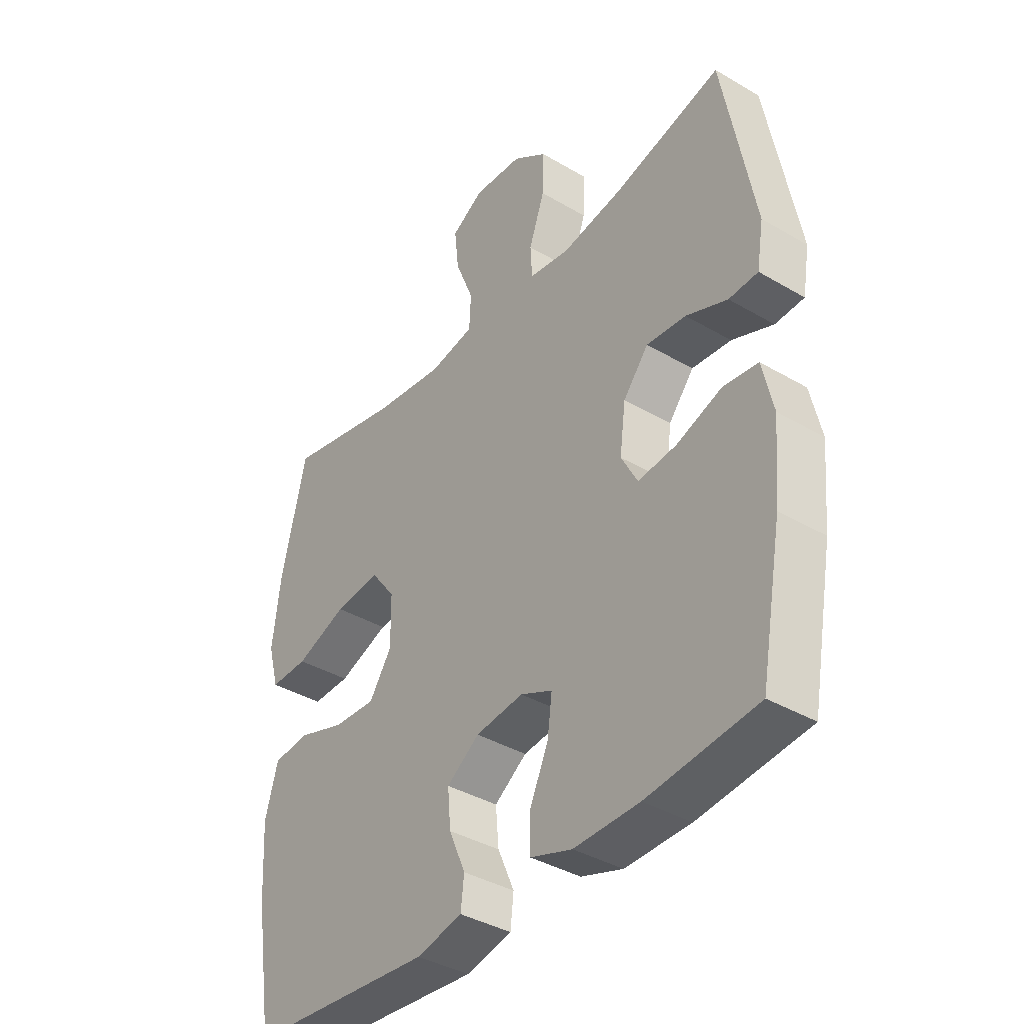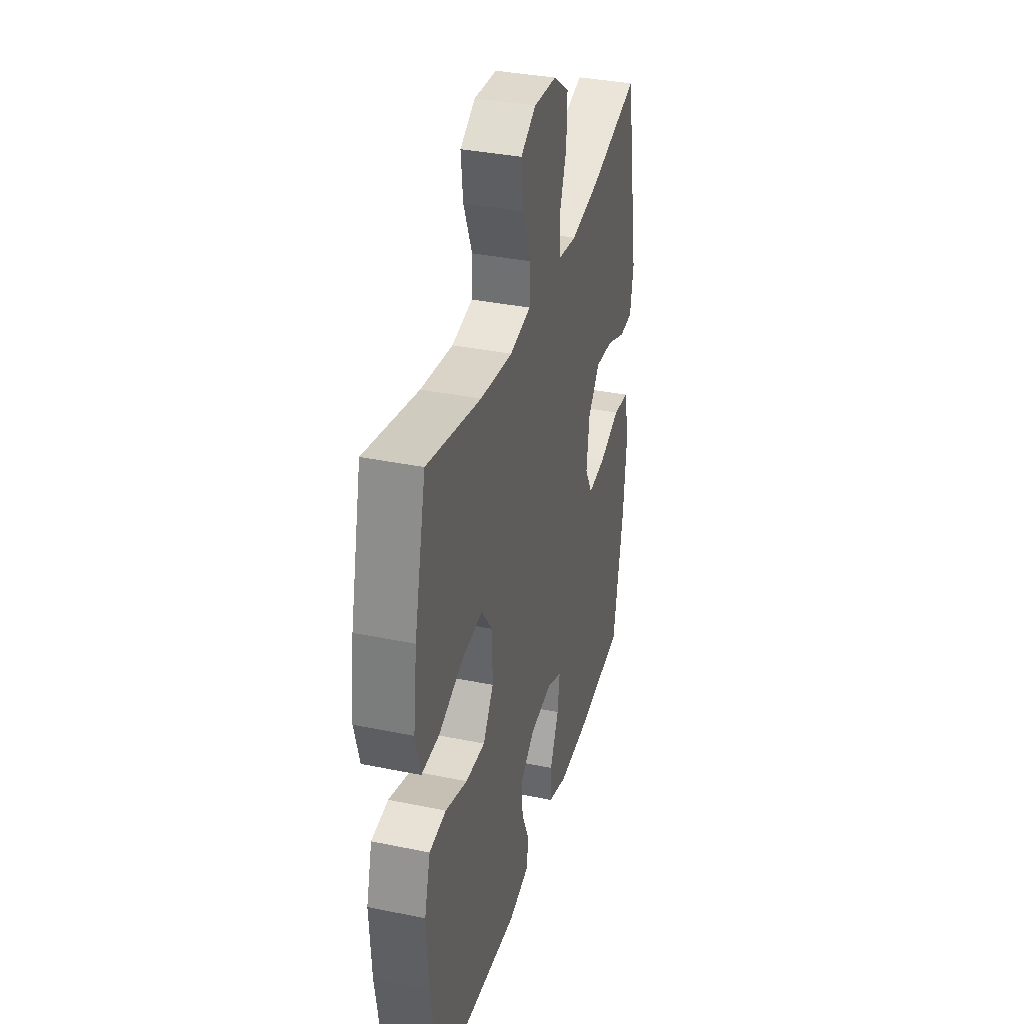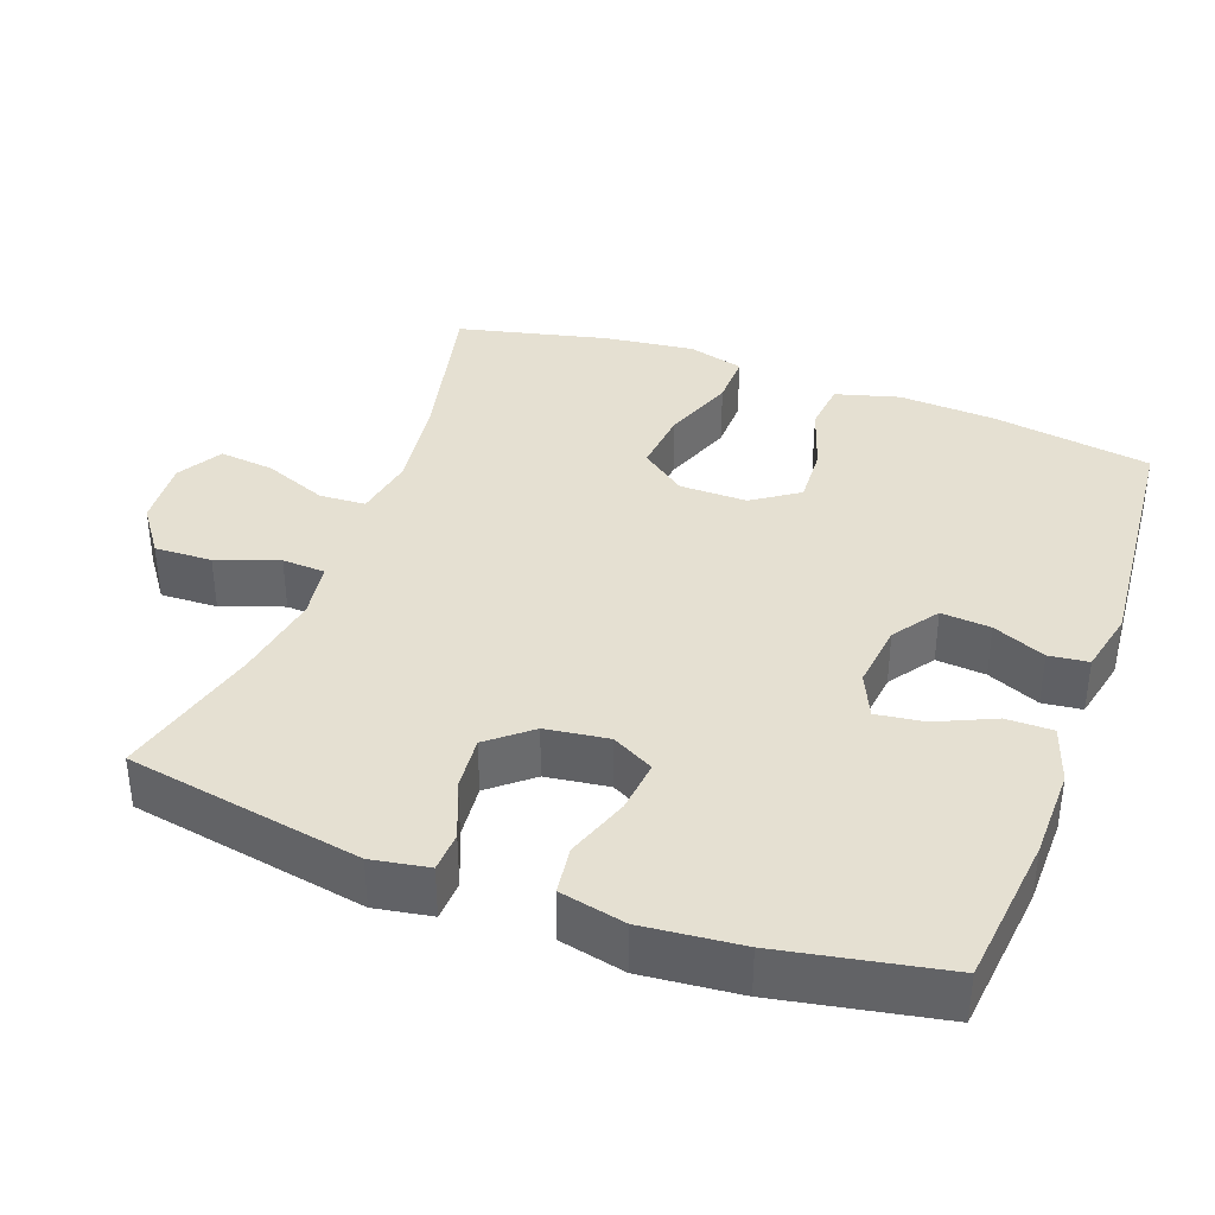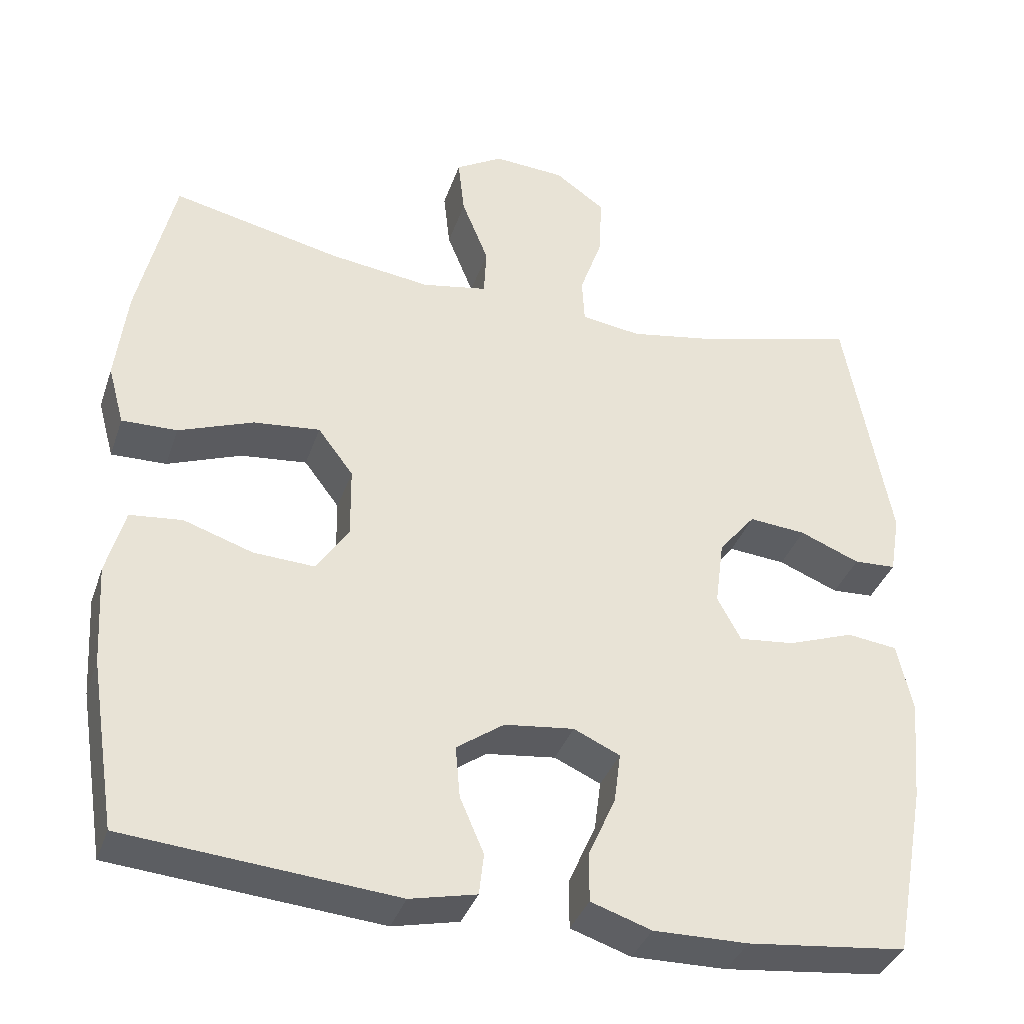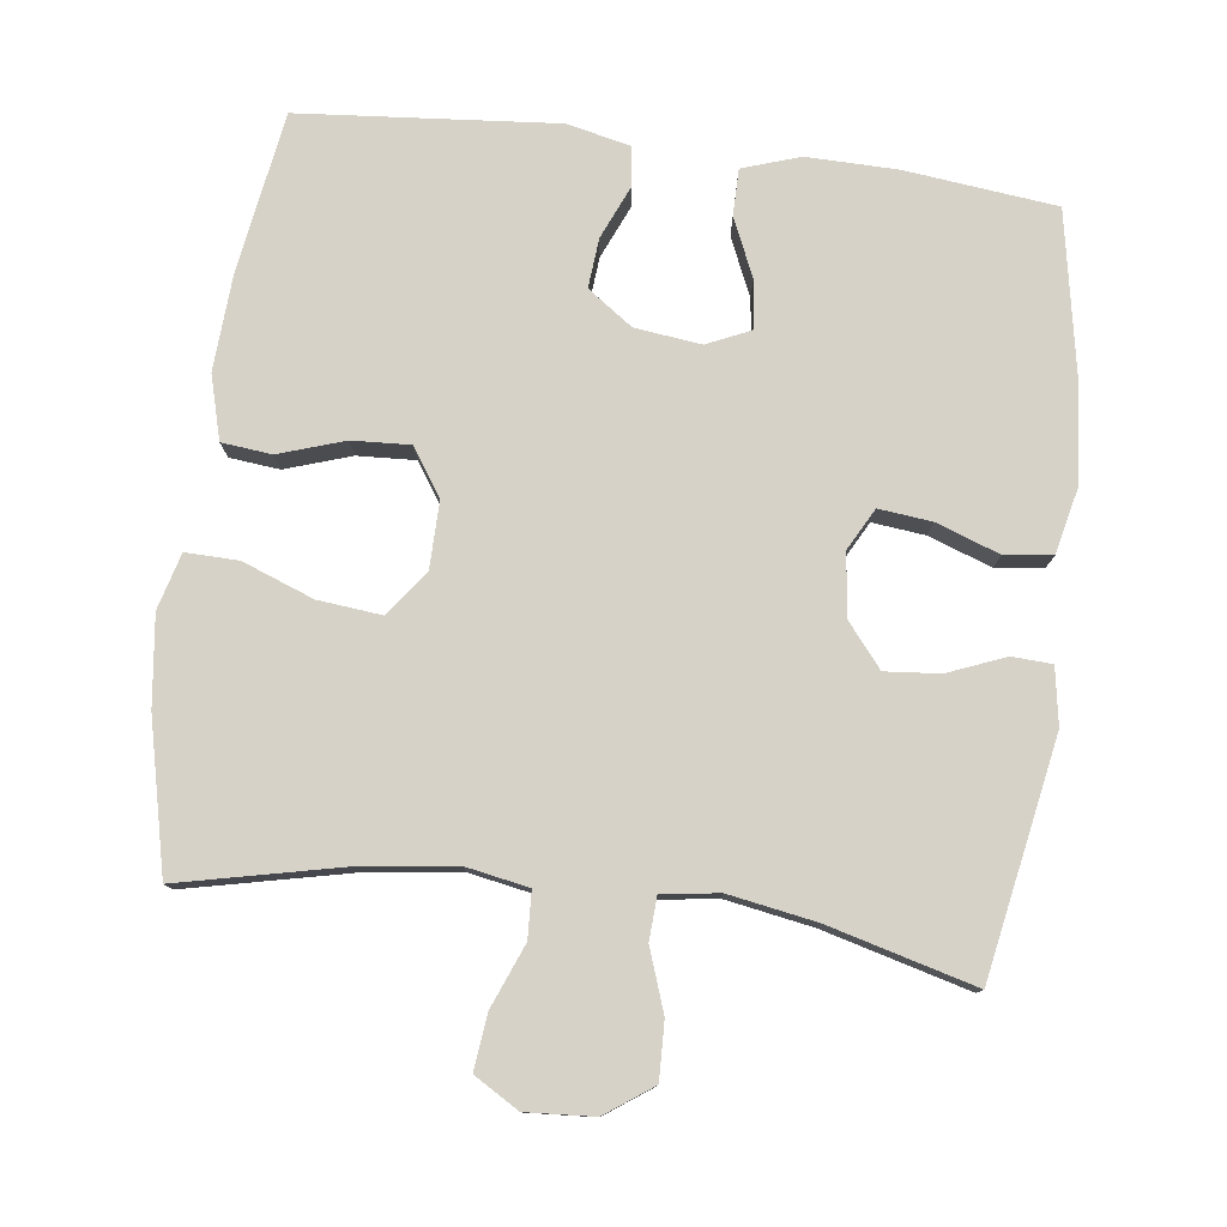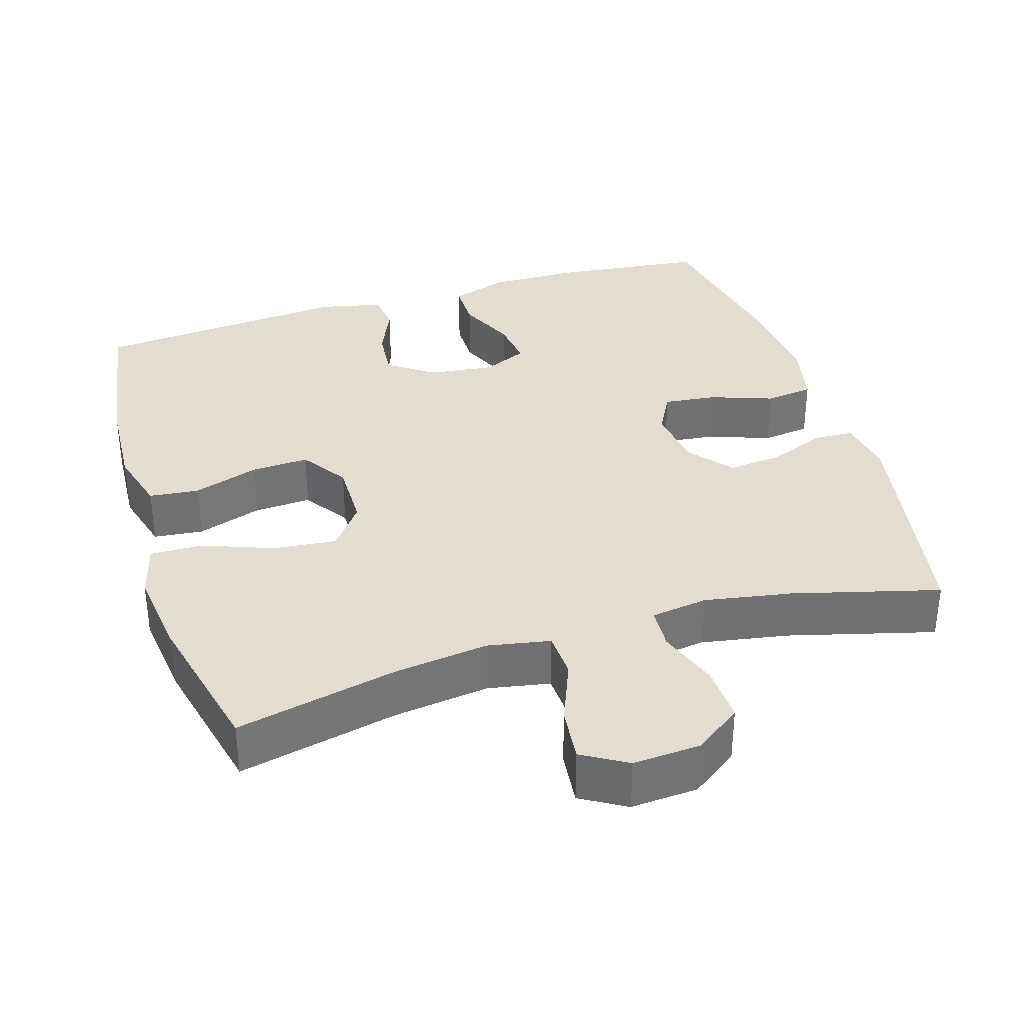
<metadata>
{"format":"obj","ext":"obj","renderer":"f3d","projection":"perspective","resolution":1024,"background":"white","views":[{"elev":-38.5,"azim":53.4,"up":"+Z"},{"elev":35.4,"azim":-74.7,"up":"+Z"},{"elev":37.8,"azim":110.0,"up":"+Y"},{"elev":-36.4,"azim":-17.8,"up":"+Z"},{"elev":78.6,"azim":7.3,"up":"+Y"},{"elev":35.1,"azim":-17.1,"up":"+Y"}]}
</metadata>
<code>
o path3744
v 0.5398 0.0375 -0.2895
v 0.5525 0.0375 -0.1524
v 0.5322 0.0375 -0.06121
v 0.4655 0.0375 -0.05276
v 0.3778 0.0375 -0.08403
v 0.3042 0.0375 -0.09199
v 0.2729 0.0375 -0.03365
v 0.2845 0.0375 0.05373
v 0.333 0.0375 0.1128
v 0.4087 0.0375 0.106
v 0.488 0.0375 0.07392
v 0.5439 0.0375 0.07684
v 0.5572 0.0375 0.1563
v 0.4975 0.0375 0.4844
v 0.2935 0.0375 0.4301
v 0.1717 0.0375 0.4089
v 0.09272 0.0375 0.4206
v 0.08947 0.0375 0.4804
v 0.1197 0.0375 0.5661
v 0.1224 0.0375 0.6458
v 0.05655 0.0375 0.6925
v -0.0377 0.0375 0.6987
v -0.1002 0.0375 0.6617
v -0.09153 0.0375 0.5849
v -0.0562 0.0375 0.497
v -0.05949 0.0375 0.4326
v -0.1464 0.0375 0.4166
v -0.2803 0.0375 0.4344
v -0.5044 0.0375 0.4844
v -0.5528 0.0375 0.2755
v -0.5679 0.0375 0.1517
v -0.5465 0.0375 0.07343
v -0.4732 0.0375 0.07498
v -0.3742 0.0375 0.1121
v -0.2861 0.0375 0.1211
v -0.2391 0.0375 0.05882
v -0.238 0.0375 -0.03494
v -0.2812 0.0375 -0.09961
v -0.3622 0.0375 -0.09532
v -0.4537 0.0375 -0.065
v -0.5233 0.0375 -0.07223
v -0.5477 0.0375 -0.1607
v -0.5398 0.0375 -0.2945
v -0.5044 0.0375 -0.5173
v -0.1472 0.0375 -0.5485
v -0.05894 0.0375 -0.5287
v -0.05258 0.0375 -0.4739
v -0.08431 0.0375 -0.4006
v -0.09035 0.0375 -0.3317
v -0.02758 0.0375 -0.2874
v 0.06458 0.0375 -0.2763
v 0.126 0.0375 -0.3041
v 0.1173 0.0375 -0.3705
v 0.08124 0.0375 -0.4513
v 0.08125 0.0375 -0.516
v 0.1612 0.0375 -0.5426
v 0.2866 0.0375 -0.5408
v 0.4975 0.0375 -0.5173
v 0.5398 -0.0375 -0.2895
v 0.5525 -0.0375 -0.1524
v 0.5322 -0.0375 -0.06121
v 0.4655 -0.0375 -0.05276
v 0.3778 -0.0375 -0.08403
v 0.3042 -0.0375 -0.09199
v 0.2729 -0.0375 -0.03365
v 0.2845 -0.0375 0.05373
v 0.333 -0.0375 0.1128
v 0.4087 -0.0375 0.106
v 0.488 -0.0375 0.07392
v 0.5439 -0.0375 0.07684
v 0.5572 -0.0375 0.1563
v 0.4975 -0.0375 0.4844
v 0.2935 -0.0375 0.4301
v 0.1717 -0.0375 0.4089
v 0.09272 -0.0375 0.4206
v 0.08947 -0.0375 0.4804
v 0.1197 -0.0375 0.5661
v 0.1224 -0.0375 0.6458
v 0.05655 -0.0375 0.6925
v -0.0377 -0.0375 0.6987
v -0.1002 -0.0375 0.6617
v -0.09153 -0.0375 0.5849
v -0.0562 -0.0375 0.497
v -0.05949 -0.0375 0.4326
v -0.1464 -0.0375 0.4166
v -0.2803 -0.0375 0.4344
v -0.5044 -0.0375 0.4844
v -0.5528 -0.0375 0.2755
v -0.5679 -0.0375 0.1517
v -0.5465 -0.0375 0.07343
v -0.4732 -0.0375 0.07498
v -0.3742 -0.0375 0.1121
v -0.2861 -0.0375 0.1211
v -0.2391 -0.0375 0.05882
v -0.238 -0.0375 -0.03494
v -0.2812 -0.0375 -0.09961
v -0.3622 -0.0375 -0.09532
v -0.4537 -0.0375 -0.065
v -0.5233 -0.0375 -0.07223
v -0.5477 -0.0375 -0.1607
v -0.5398 -0.0375 -0.2945
v -0.5044 -0.0375 -0.5173
v -0.1472 -0.0375 -0.5485
v -0.05894 -0.0375 -0.5287
v -0.05258 -0.0375 -0.4739
v -0.08431 -0.0375 -0.4006
v -0.09035 -0.0375 -0.3317
v -0.02758 -0.0375 -0.2874
v 0.06458 -0.0375 -0.2763
v 0.126 -0.0375 -0.3041
v 0.1173 -0.0375 -0.3705
v 0.08124 -0.0375 -0.4513
v 0.08125 -0.0375 -0.516
v 0.1612 -0.0375 -0.5426
v 0.2866 -0.0375 -0.5408
v 0.4975 -0.0375 -0.5173
v 0.05655 0.0375 0.6925
v -0.0377 0.0375 0.6987
v -0.1002 0.0375 0.6617
v -0.1002 0.0375 0.6617
v 0.1224 0.0375 0.6458
v -0.09153 0.0375 0.5849
v 0.1197 0.0375 0.5661
v -0.0562 0.0375 0.497
v 0.08947 0.0375 0.4804
v -0.05949 0.0375 0.4326
v -0.05949 0.0375 0.4326
v 0.09272 0.0375 0.4206
v 0.09272 0.0375 0.4206
v -0.2803 0.0375 0.4344
v -0.5044 0.0375 0.4844
v -0.5044 0.0375 0.4844
v 0.4975 0.0375 0.4844
v 0.4975 0.0375 0.4844
v 0.2935 0.0375 0.4301
v -0.1464 0.0375 0.4166
v 0.1717 0.0375 0.4089
v -0.5528 0.0375 0.2755
v 0.5572 0.0375 0.1563
v -0.5679 0.0375 0.1517
v 0.5439 0.0375 0.07684
v 0.5439 0.0375 0.07684
v 0.333 0.0375 0.1128
v 0.4087 0.0375 0.106
v -0.3742 0.0375 0.1121
v -0.2861 0.0375 0.1211
v -0.5465 0.0375 0.07343
v -0.5465 0.0375 0.07343
v -0.2391 0.0375 0.05882
v 0.2845 0.0375 0.05373
v -0.4732 0.0375 0.07498
v 0.488 0.0375 0.07392
v -0.238 0.0375 -0.03494
v 0.2729 0.0375 -0.03365
v 0.3042 0.0375 -0.09199
v 0.3042 0.0375 -0.09199
v -0.2812 0.0375 -0.09961
v 0.5322 0.0375 -0.06121
v 0.5322 0.0375 -0.06121
v 0.4655 0.0375 -0.05276
v 0.3778 0.0375 -0.08403
v 0.5525 0.0375 -0.1524
v -0.3622 0.0375 -0.09532
v -0.4537 0.0375 -0.065
v -0.5233 0.0375 -0.07223
v -0.5233 0.0375 -0.07223
v -0.5477 0.0375 -0.1607
v 0.5398 0.0375 -0.2895
v -0.5398 0.0375 -0.2945
v 0.06458 0.0375 -0.2763
v 0.126 0.0375 -0.3041
v 0.126 0.0375 -0.3041
v -0.02758 0.0375 -0.2874
v -0.09035 0.0375 -0.3317
v 0.1173 0.0375 -0.3705
v -0.08431 0.0375 -0.4006
v 0.08124 0.0375 -0.4513
v -0.05258 0.0375 -0.4739
v 0.08125 0.0375 -0.516
v 0.08125 0.0375 -0.516
v -0.05894 0.0375 -0.5287
v -0.05894 0.0375 -0.5287
v 0.4975 0.0375 -0.5173
v 0.4975 0.0375 -0.5173
v -0.5044 0.0375 -0.5173
v -0.5044 0.0375 -0.5173
v 0.1612 0.0375 -0.5426
v 0.2866 0.0375 -0.5408
v -0.1472 0.0375 -0.5485
v 0.05655 -0.0375 0.6925
v -0.0377 -0.0375 0.6987
v -0.1002 -0.0375 0.6617
v -0.1002 -0.0375 0.6617
v 0.1224 -0.0375 0.6458
v -0.09153 -0.0375 0.5849
v 0.1197 -0.0375 0.5661
v -0.0562 -0.0375 0.497
v 0.08947 -0.0375 0.4804
v -0.05949 -0.0375 0.4326
v -0.05949 -0.0375 0.4326
v 0.09272 -0.0375 0.4206
v 0.09272 -0.0375 0.4206
v -0.2803 -0.0375 0.4344
v -0.5044 -0.0375 0.4844
v -0.5044 -0.0375 0.4844
v 0.4975 -0.0375 0.4844
v 0.4975 -0.0375 0.4844
v 0.2935 -0.0375 0.4301
v -0.1464 -0.0375 0.4166
v 0.1717 -0.0375 0.4089
v -0.5528 -0.0375 0.2755
v 0.5572 -0.0375 0.1563
v -0.5679 -0.0375 0.1517
v 0.5439 -0.0375 0.07684
v 0.5439 -0.0375 0.07684
v 0.333 -0.0375 0.1128
v 0.4087 -0.0375 0.106
v -0.3742 -0.0375 0.1121
v -0.2861 -0.0375 0.1211
v -0.5465 -0.0375 0.07343
v -0.5465 -0.0375 0.07343
v -0.2391 -0.0375 0.05882
v 0.2845 -0.0375 0.05373
v -0.4732 -0.0375 0.07498
v 0.488 -0.0375 0.07392
v -0.238 -0.0375 -0.03494
v 0.2729 -0.0375 -0.03365
v 0.3042 -0.0375 -0.09199
v 0.3042 -0.0375 -0.09199
v -0.2812 -0.0375 -0.09961
v 0.5322 -0.0375 -0.06121
v 0.5322 -0.0375 -0.06121
v 0.4655 -0.0375 -0.05276
v 0.3778 -0.0375 -0.08403
v 0.5525 -0.0375 -0.1524
v -0.3622 -0.0375 -0.09532
v -0.4537 -0.0375 -0.065
v -0.5233 -0.0375 -0.07223
v -0.5233 -0.0375 -0.07223
v -0.5477 -0.0375 -0.1607
v 0.5398 -0.0375 -0.2895
v -0.5398 -0.0375 -0.2945
v 0.06458 -0.0375 -0.2763
v 0.126 -0.0375 -0.3041
v 0.126 -0.0375 -0.3041
v -0.02758 -0.0375 -0.2874
v -0.09035 -0.0375 -0.3317
v 0.1173 -0.0375 -0.3705
v -0.08431 -0.0375 -0.4006
v 0.08124 -0.0375 -0.4513
v -0.05258 -0.0375 -0.4739
v 0.08125 -0.0375 -0.516
v 0.08125 -0.0375 -0.516
v -0.05894 -0.0375 -0.5287
v -0.05894 -0.0375 -0.5287
v 0.4975 -0.0375 -0.5173
v 0.4975 -0.0375 -0.5173
v -0.5044 -0.0375 -0.5173
v -0.5044 -0.0375 -0.5173
v 0.1612 -0.0375 -0.5426
v 0.2866 -0.0375 -0.5408
v -0.1472 -0.0375 -0.5485
f 208 212 206
f 246 230 247
f 256 241 261
f 242 247 230
f 242 230 236
f 219 222 209
f 224 213 220
f 242 236 240
f 228 241 234
f 252 260 250
f 235 234 241
f 228 244 241
f 222 201 199
f 198 196 197
f 212 225 214
f 223 216 210
f 237 240 236
f 199 198 197
f 222 223 201
f 196 190 195
f 211 218 203
f 243 227 226
f 218 213 224
f 254 251 262
f 222 227 223
f 261 248 260
f 234 235 233
f 208 216 217
f 213 218 211
f 211 203 204
f 249 262 251
f 233 235 231
f 226 227 222
f 208 217 212
f 195 191 192
f 250 260 248
f 217 225 212
f 199 201 198
f 248 261 244
f 190 196 194
f 219 203 218
f 247 258 249
f 203 219 209
f 210 216 208
f 197 196 195
f 201 223 210
f 262 249 258
f 195 190 191
f 241 244 261
f 230 246 226
f 209 222 199
f 246 243 226
f 244 228 243
f 258 247 242
f 243 228 227
f 238 240 237
f 21 22 80 79
f 22 120 193 80
f 20 21 79 78
f 23 24 82 81
f 19 20 78 77
f 24 25 83 82
f 18 19 77 76
f 25 127 200 83
f 129 18 76 202
f 28 132 205 86
f 134 15 73 207
f 27 28 86 85
f 26 27 85 84
f 15 16 74 73
f 16 17 75 74
f 29 30 88 87
f 13 14 72 71
f 30 31 89 88
f 142 13 71 215
f 9 10 68 67
f 34 35 93 92
f 31 148 221 89
f 35 36 94 93
f 8 9 67 66
f 33 34 92 91
f 32 33 91 90
f 11 12 70 69
f 10 11 69 68
f 36 37 95 94
f 7 8 66 65
f 156 7 65 229
f 37 38 96 95
f 159 4 62 232
f 4 5 63 62
f 2 3 61 60
f 39 40 98 97
f 40 166 239 98
f 41 42 100 99
f 5 6 64 63
f 38 39 97 96
f 1 2 60 59
f 42 43 101 100
f 51 172 245 109
f 50 51 109 108
f 49 50 108 107
f 52 53 111 110
f 48 49 107 106
f 53 54 112 111
f 47 48 106 105
f 54 180 253 112
f 182 47 105 255
f 184 1 59 257
f 43 186 259 101
f 55 56 114 113
f 57 58 116 115
f 56 57 115 114
f 45 46 104 103
f 44 45 103 102
f 135 133 139
f 173 174 157
f 183 188 168
f 169 157 174
f 169 163 157
f 146 136 149
f 151 147 140
f 169 167 163
f 155 161 168
f 179 177 187
f 162 168 161
f 155 168 171
f 149 126 128
f 125 124 123
f 139 141 152
f 150 137 143
f 164 163 167
f 126 124 125
f 149 128 150
f 123 122 117
f 138 130 145
f 170 153 154
f 145 151 140
f 181 189 178
f 149 150 154
f 188 187 175
f 161 160 162
f 135 144 143
f 140 138 145
f 138 131 130
f 176 178 189
f 160 158 162
f 153 149 154
f 135 139 144
f 122 119 118
f 177 175 187
f 144 139 152
f 126 125 128
f 175 171 188
f 117 121 123
f 146 145 130
f 174 176 185
f 130 136 146
f 137 135 143
f 124 122 123
f 128 137 150
f 189 185 176
f 122 118 117
f 168 188 171
f 157 153 173
f 136 126 149
f 173 153 170
f 171 170 155
f 185 169 174
f 170 154 155
f 165 164 167

</code>
